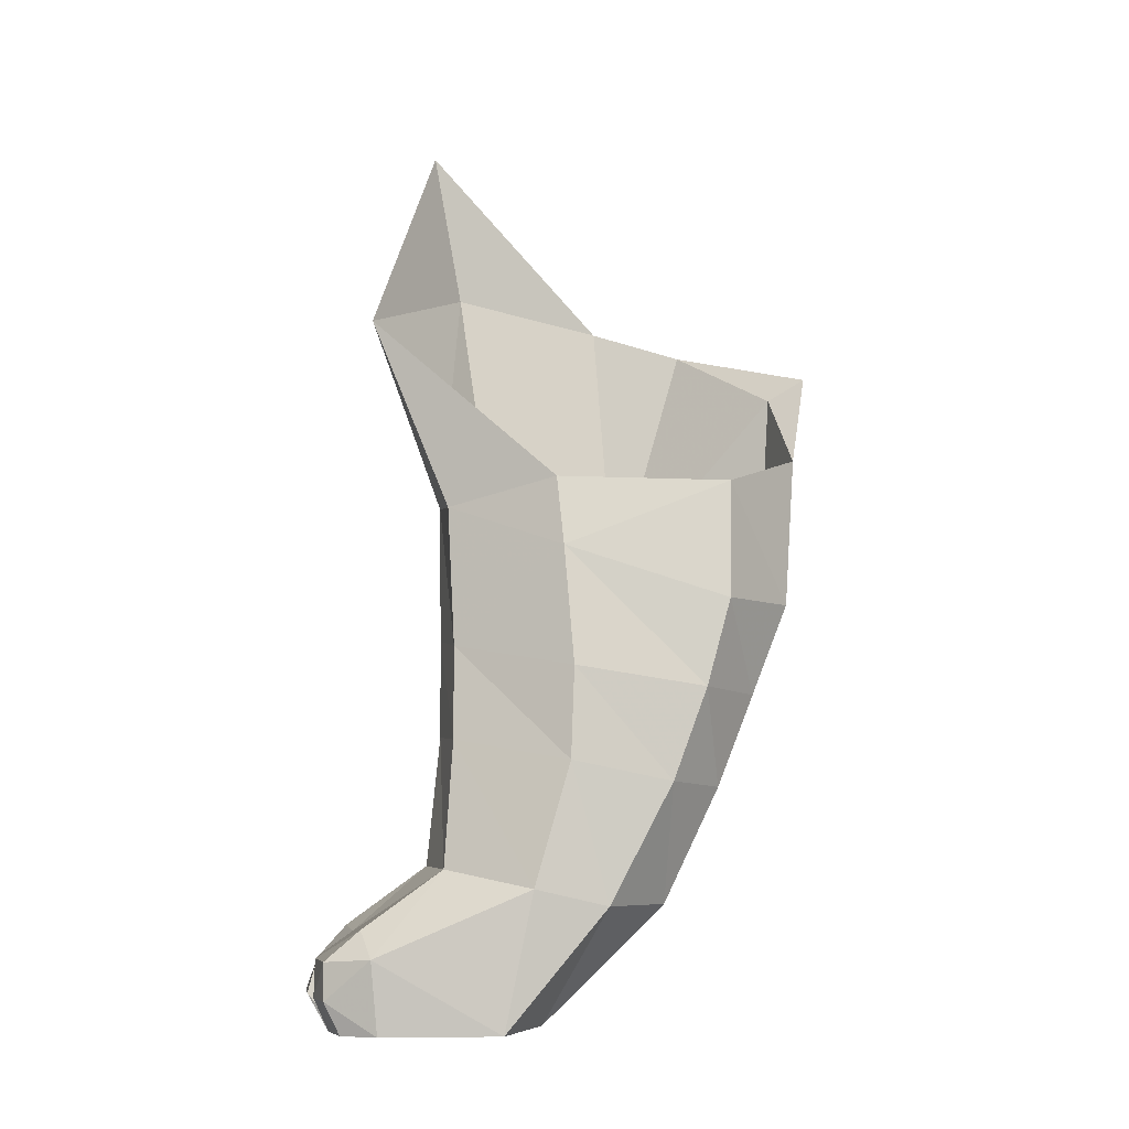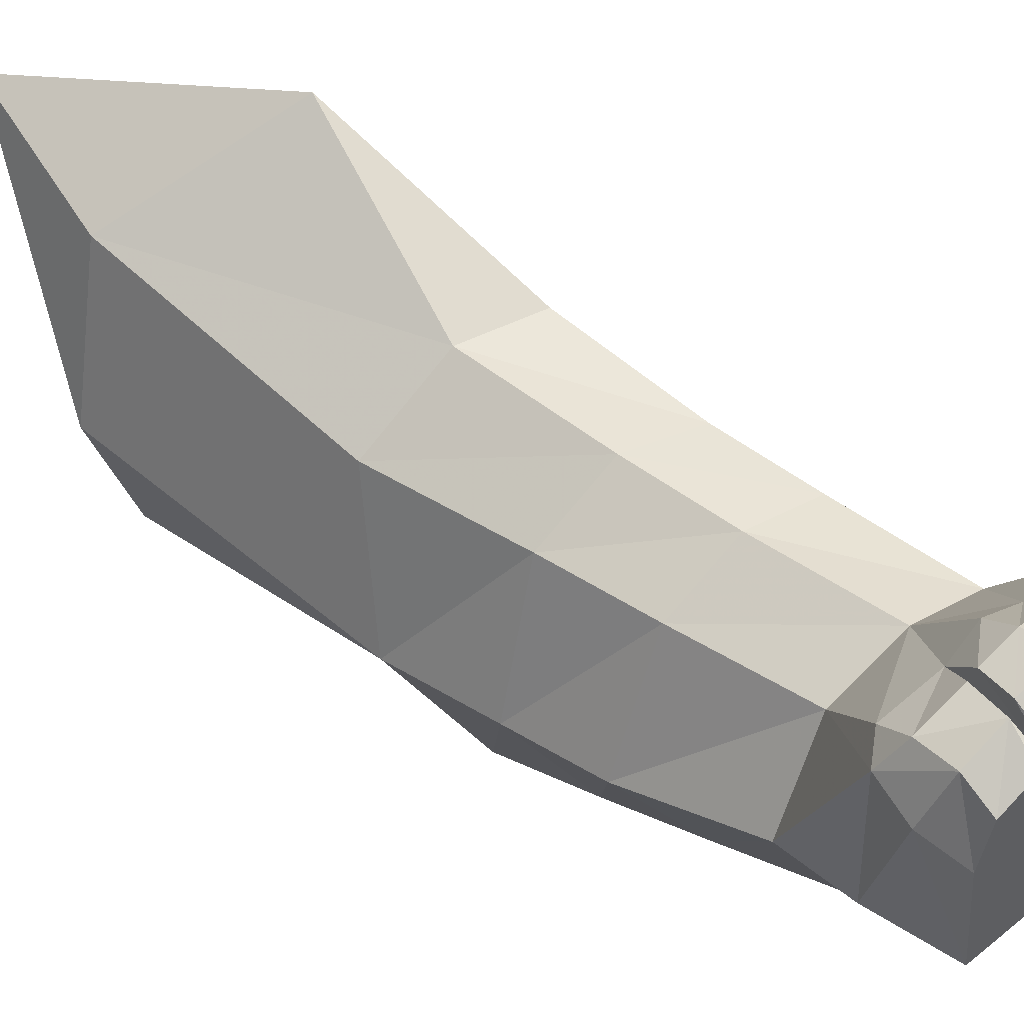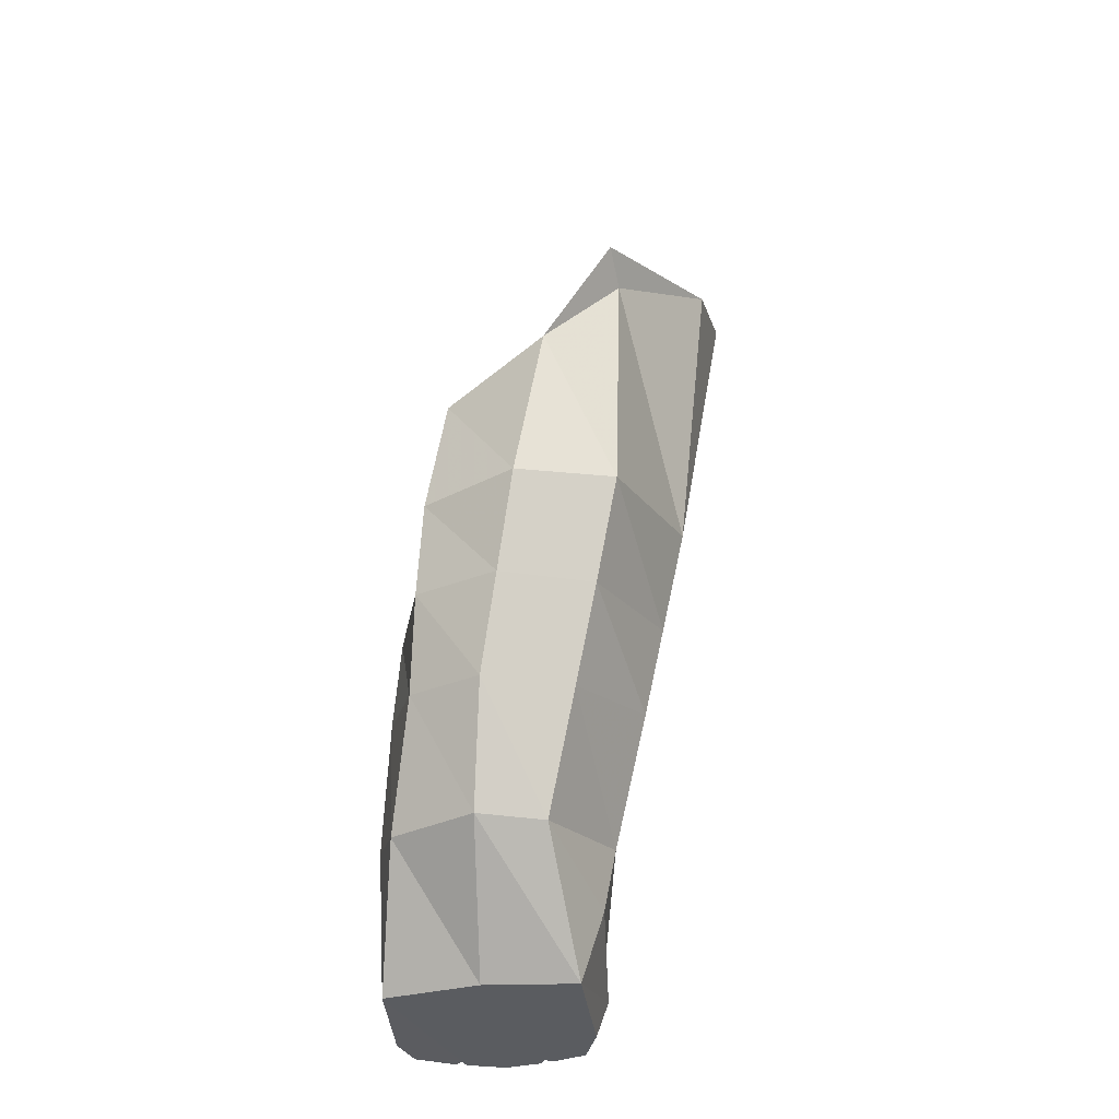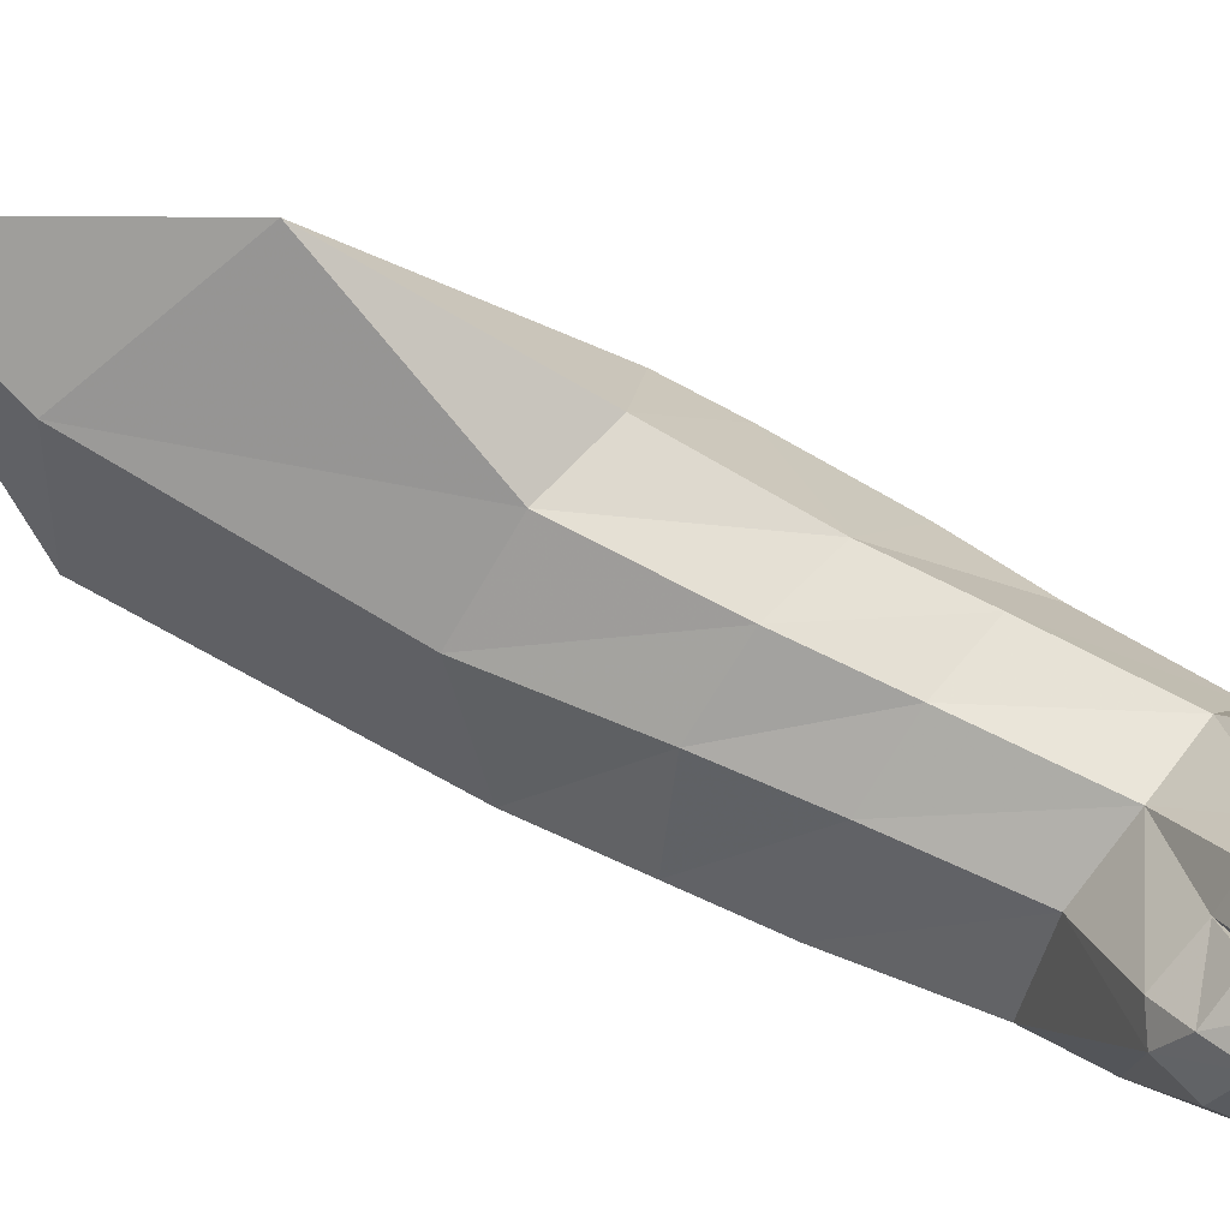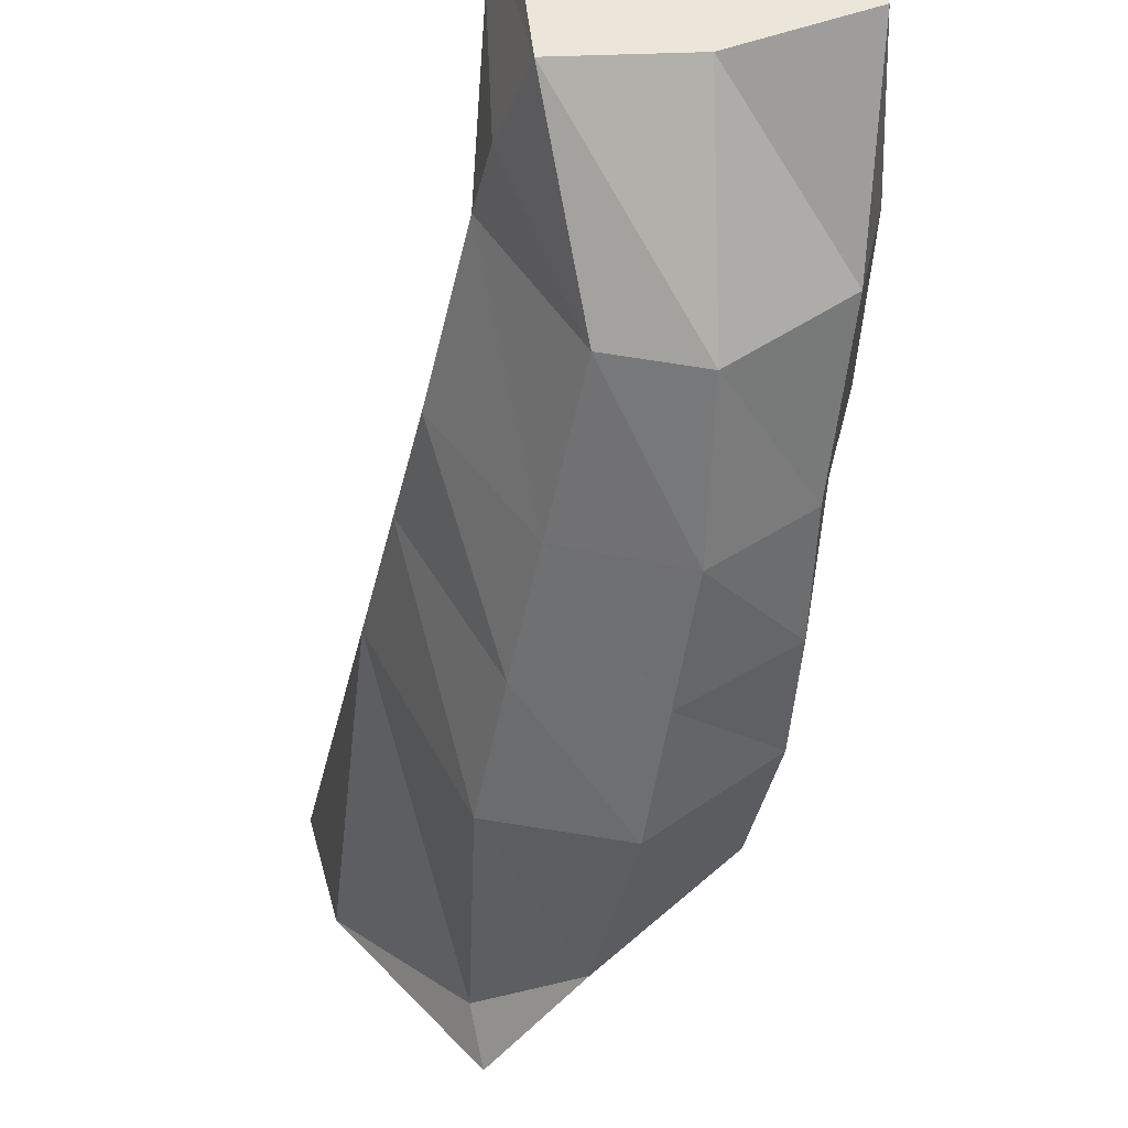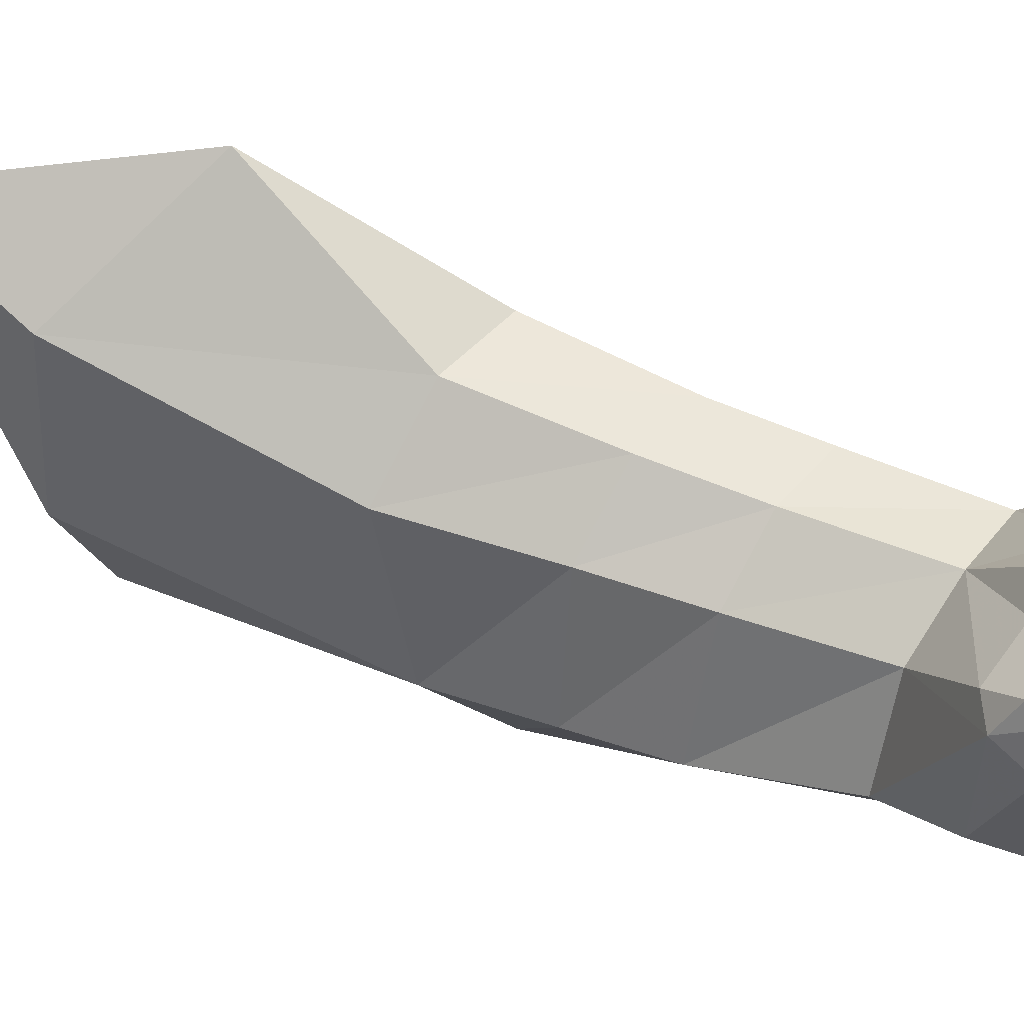
<metadata>
{"format":"obj","ext":"obj","renderer":"f3d","projection":"perspective","resolution":1024,"background":"white","views":[{"elev":-6.2,"azim":89.8,"up":"+Y"},{"elev":52.9,"azim":-40.1,"up":"+Z"},{"elev":-33.7,"azim":179.7,"up":"+Y"},{"elev":78.0,"azim":-52.7,"up":"+Z"},{"elev":-32.7,"azim":-0.6,"up":"+Z"},{"elev":60.1,"azim":-55.2,"up":"+Z"}]}
</metadata>
<code>
v -0.6927 1.007 0.09836
v -0.2973 1.278 0.1965
v -0.349 0.2268 1.081
v -0.1657 0.005858 0.724
v -0.259 1.282 0.6074
v -0.1821 0.001781 1.008
v -0.4577 0.9958 0.05281
v -0.3767 0.2867 0.3558
v -0.3322 0.000527 1.112
v -0.4225 0.7775 0.1395
v -0.3893 0.005242 0.6413
v -0.5309 0.1649 1.122
v -0.6536 0.001111 0.9468
v -0.1858 0.8366 0.5668
v -0.6832 1.594 -0.02226
v -0.6133 0.004626 0.6302
v -0.6327 0.1647 1.082
v -0.5309 0.000244 1.099
v -0.2506 0.9967 0.2037
v -0.2283 1.118 0.5904
v -0.5242 1.359 0.02456
v -0.7051 1.543 0.06603
v -0.8647 1.089 0.4582
v -0.9249 1.698 0.2854
v -0.8202 2.214 0.9297
v -0.9791 1.775 0.5082
v -0.8637 1.84 0.8632
v -0.7788 1.236 0.7751
v -0.5703 0.3759 0.8454
v -0.7665 0.6314 0.5321
v -0.6957 0.338 0.6478
v -0.6329 0.6671 0.808
v -0.4073 0.3739 0.9147
v -0.4633 0.6775 0.887
v -0.2445 0.3719 0.8653
v -0.294 0.6687 0.8473
v -0.1505 0.3314 0.6576
v -0.1695 0.6205 0.5747
v -0.1872 0.291 0.4875
v -0.2255 0.5723 0.3396
v -0.3872 0.5591 0.2261
v -0.5993 0.5582 0.2698
v -0.5725 1.244 0.897
v -0.6233 0.238 1.02
v -0.3375 0.8894 0.8492
v -0.5 0.2298 1.057
v -0.3841 1.225 0.8675
v -0.5127 0.9119 0.8909
v -0.6908 0.9044 0.7949
v -0.8118 0.8427 0.498
v -0.646 0.7764 0.1841
v -0.4417 0.08527 1.199
v -0.3432 0.000511 1.136
v -0.3372 0.08527 1.184
v -0.4392 0.000397 1.153
v -0.5273 0.08527 1.167
v -0.5223 -0.000414 1.121
v -0.5387 0.2824 0.381
v -0.6309 0.07653 1.097
v -0.6758 0.1919 1.005
v -0.6838 0.09651 0.976
v -0.5415 0.07754 1.143
v -0.3265 0.1652 1.165
v -0.2206 0.2367 1.052
v -0.2158 0.1655 1.134
v -0.3158 0.07616 1.167
v -0.2124 0.07724 1.133
v -0.3186 0.000553 1.132
v -0.2196 0.000678 1.096
v -0.6304 0.000116 1.065
v -0.5544 0.00022 1.108
v -0.6671 0.1811 0.6395
v -0.4365 0.1651 1.168
v -0.5139 0.1649 1.14
v -0.4291 0.236 1.104
v -0.3458 0.1652 1.163
v -0.2349 0.7898 0.2602
v -0.1661 0.1742 1.023
v -0.4902 1.704 1.062
f 4 6 9
f 11 4 9
f 13 16 11
f 18 13 11
f 7 2 19
f 7 21 2
f 1 21 7
f 1 22 21
f 23 22 1
f 23 24 22
f 25 26 27
f 26 23 28
f 27 26 28
f 20 19 2
f 5 20 2
f 29 30 31
f 29 32 30
f 33 32 29
f 33 34 32
f 35 34 33
f 35 36 34
f 37 36 35
f 37 38 36
f 39 38 37
f 39 40 38
f 8 40 39
f 8 41 40
f 43 45 47
f 43 48 45
f 28 48 43
f 28 49 48
f 23 49 28
f 23 50 49
f 1 50 23
f 1 51 50
f 7 51 1
f 7 10 51
f 52 53 54
f 52 55 53
f 56 55 52
f 56 57 55
f 11 39 4
f 11 8 39
f 16 8 11
f 16 58 8
f 59 60 61
f 59 17 60
f 62 17 59
f 62 12 17
f 42 31 30
f 42 58 31
f 41 58 42
f 41 8 58
f 44 33 29
f 44 46 33
f 17 46 44
f 17 12 46
f 24 15 22
f 26 24 23
f 45 38 14
f 45 36 38
f 48 36 45
f 48 34 36
f 49 34 48
f 49 32 34
f 50 32 49
f 50 30 32
f 51 30 50
f 51 42 30
f 10 42 51
f 10 41 42
f 22 15 21
f 63 64 3
f 63 65 64
f 66 65 63
f 66 67 65
f 68 67 66
f 68 69 67
f 9 69 68
f 9 6 69
f 70 18 71
f 70 13 18
f 59 13 70
f 59 61 13
f 72 60 31
f 72 61 60
f 16 61 72
f 16 13 61
f 4 39 37
f 73 56 52
f 73 74 56
f 75 74 73
f 75 46 74
f 3 64 35
f 33 3 35
f 73 3 75
f 73 76 3
f 52 76 73
f 52 54 76
f 70 71 62
f 59 70 62
f 18 11 9
f 77 41 10
f 77 40 41
f 14 40 77
f 14 38 40
f 19 10 7
f 19 77 10
f 20 77 19
f 20 14 77
f 45 20 47
f 45 14 20
f 58 72 31
f 58 16 72
f 60 29 31
f 60 44 29
f 17 44 60
f 6 67 69
f 6 78 67
f 4 78 6
f 4 37 78
f 35 78 37
f 35 64 78
f 65 78 64
f 65 67 78
f 33 75 3
f 33 46 75
f 27 79 25
f 27 43 79
f 28 43 27
f 47 79 43
f 47 5 79
f 20 5 47
f 66 9 68
f 66 63 9
f 3 9 63
f 3 76 9
f 54 9 76
f 54 53 9
f 55 9 53
f 55 18 9
f 57 18 55
f 57 56 18
f 74 18 56
f 74 46 18
f 12 18 46
f 12 62 18
f 71 18 62

</code>
